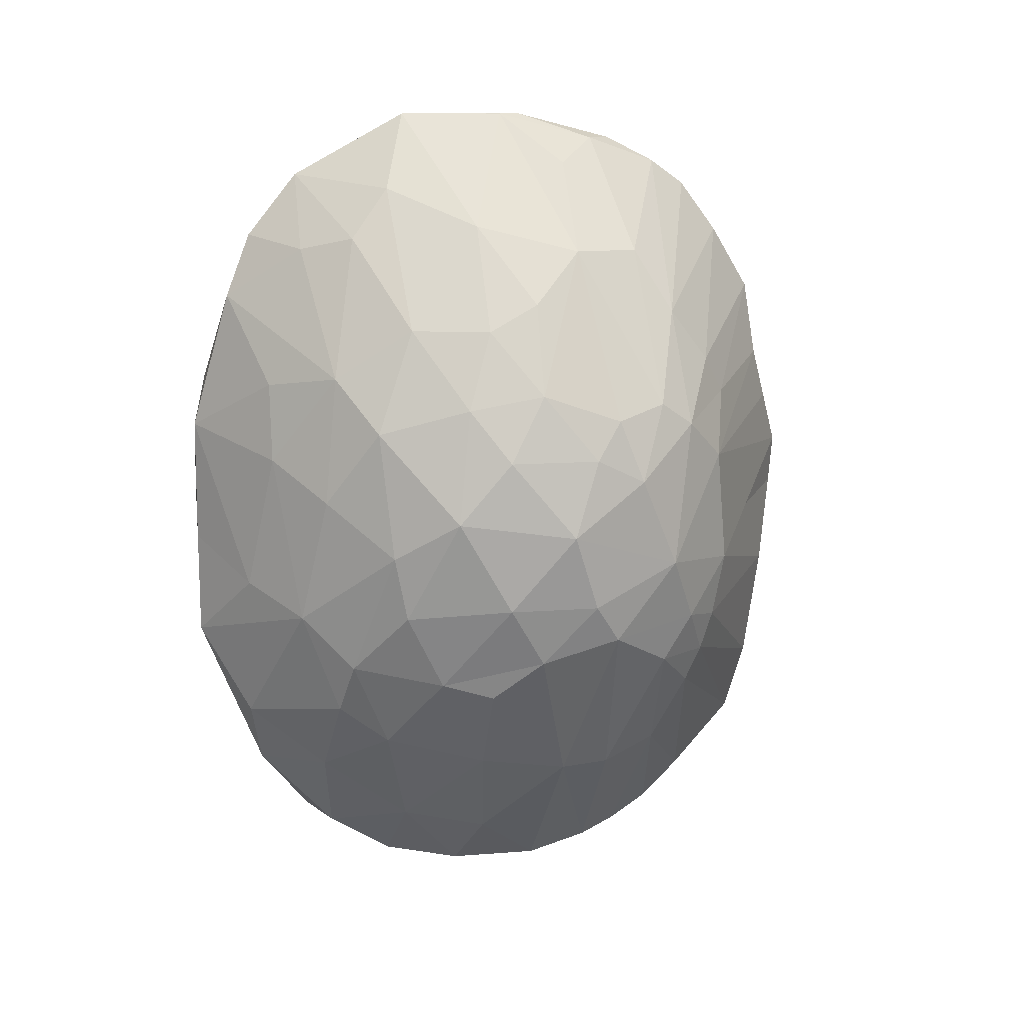
<metadata>
{"format":"obj","ext":"obj","renderer":"f3d","projection":"perspective","resolution":1024,"background":"white","views":[{"elev":11.6,"azim":-100.9,"up":"+Y"}]}
</metadata>
<code>
v -0.079 -0.025 0.209
v -0.078 -0 0.25
v -0.079 -0 0.201
v -0.078 -0.019 0.246
v -0.078 -0 0.25
v -0.079 -0.025 0.209
v -0.095 0.018 0.227
v -0.092 0.022 0.231
v -0.098 0.011 0.227
v -0.079 -0.004 0.201
v -0.08 -0.003 0.2
v -0.08 -0.016 0.202
v -0.079 -0.004 0.201
v -0.079 -0.025 0.209
v -0.079 -0 0.201
v -0.097 0.01 0.237
v -0.099 0.009 0.233
v -0.092 0.022 0.231
v -0.097 0.01 0.237
v -0.092 0.022 0.231
v -0.091 0.022 0.236
v -0.084 0.033 0.226
v -0.082 0.033 0.218
v -0.082 0.033 0.228
v -0.079 0.026 0.21
v -0.078 0.024 0.243
v -0.079 0.027 0.211
v -0.079 0.024 0.208
v -0.079 0.026 0.21
v -0.079 0.027 0.211
v -0.081 0.028 0.209
v -0.079 0.024 0.208
v -0.079 0.027 0.211
v -0.078 0.019 0.246
v -0.079 -0 0.201
v -0.078 -0 0.25
v -0.078 0.019 0.246
v -0.079 0.026 0.21
v -0.079 -0 0.201
v -0.078 -0.022 0.244
v -0.079 -0.027 0.211
v -0.078 -0.024 0.243
v -0.079 -0.022 0.246
v -0.078 -0.015 0.248
v -0.078 -0.019 0.246
v -0.08 0.008 0.251
v -0.079 0.013 0.25
v -0.08 0.004 0.252
v -0.08 -0.007 0.251
v -0.092 -0.004 0.244
v -0.085 -0.001 0.248
v -0.08 0.008 0.251
v -0.08 0.004 0.252
v -0.093 0.005 0.243
v -0.092 -0.012 0.242
v -0.08 -0.021 0.248
v -0.091 -0.015 0.241
v -0.101 -0 0.229
v -0.1 -0.006 0.231
v -0.1 -0.006 0.224
v -0.098 -0.011 0.227
v -0.1 -0.006 0.231
v -0.099 -0.009 0.233
v -0.092 -0.022 0.23
v -0.098 -0.011 0.227
v -0.099 -0.009 0.233
v -0.091 -0.015 0.241
v -0.081 -0.026 0.243
v -0.091 -0.02 0.238
v -0.091 -0.02 0.238
v -0.081 -0.026 0.243
v -0.081 -0.029 0.24
v -0.096 -0.008 0.24
v -0.092 -0.004 0.244
v -0.092 -0.009 0.243
v -0.098 0.011 0.227
v -0.099 0.009 0.233
v -0.1 0.006 0.231
v -0.099 0.009 0.233
v -0.098 0.011 0.227
v -0.092 0.022 0.231
v -0.079 -0 0.201
v -0.079 0.001 0.2
v -0.079 -0.004 0.201
v -0.097 0.01 0.237
v -0.091 0.022 0.236
v -0.092 0.017 0.239
v -0.1 -0.006 0.231
v -0.098 -0.003 0.238
v -0.099 -0.009 0.233
v -0.083 0.031 0.234
v -0.082 0.033 0.228
v -0.081 0.031 0.236
v -0.082 0.033 0.218
v -0.079 0.029 0.214
v -0.08 0.031 0.228
v -0.078 0.024 0.243
v -0.079 0.026 0.241
v -0.079 0.027 0.211
v -0.079 0.023 0.246
v -0.079 0.026 0.241
v -0.078 0.024 0.243
v -0.084 0.033 0.226
v -0.082 0.033 0.228
v -0.083 0.031 0.234
v -0.083 0.031 0.234
v -0.086 0.029 0.231
v -0.084 0.033 0.226
v -0.09 0.024 0.223
v -0.084 0.033 0.226
v -0.092 0.022 0.231
v -0.08 0.02 0.204
v -0.08 0.011 0.201
v -0.079 0.004 0.201
v -0.101 -0 0.229
v -0.1 -0.006 0.224
v -0.099 0.001 0.22
v -0.081 0.028 0.209
v -0.081 0.023 0.205
v -0.08 0.02 0.204
v -0.079 -0.029 0.213
v -0.08 -0.03 0.236
v -0.079 -0.028 0.239
v -0.079 -0.022 0.246
v -0.079 -0.028 0.241
v -0.081 -0.026 0.243
v -0.091 -0.022 0.234
v -0.092 -0.022 0.23
v -0.099 -0.009 0.233
v -0.079 0.026 0.21
v -0.078 0.019 0.246
v -0.078 0.024 0.243
v -0.078 0.013 0.249
v -0.078 0.019 0.246
v -0.078 -0 0.25
v -0.078 -0.019 0.246
v -0.079 -0.025 0.209
v -0.078 -0.022 0.244
v -0.078 -0.015 0.248
v -0.078 -0 0.25
v -0.078 -0.019 0.246
v -0.078 -0 0.25
v -0.078 -0.015 0.248
v -0.079 -0 0.252
v -0.093 0.005 0.243
v -0.08 0.012 0.25
v -0.08 0.008 0.251
v -0.08 -0.021 0.248
v -0.079 -0.022 0.246
v -0.081 -0.026 0.243
v -0.092 -0.012 0.242
v -0.091 -0.015 0.241
v -0.095 -0.012 0.238
v -0.095 -0.012 0.238
v -0.096 -0.008 0.24
v -0.092 -0.012 0.242
v -0.079 -0.016 0.25
v -0.08 -0.021 0.248
v -0.092 -0.012 0.242
v -0.098 -0.011 0.227
v -0.1 -0.006 0.224
v -0.1 -0.006 0.231
v -0.098 -0.003 0.238
v -0.101 -0 0.229
v -0.099 0.004 0.235
v -0.095 0.008 0.24
v -0.09 0.01 0.244
v -0.093 0.005 0.243
v -0.099 0.004 0.235
v -0.095 0.008 0.24
v -0.098 -0.003 0.238
v -0.096 -0.008 0.24
v -0.098 -0.003 0.238
v -0.092 -0.004 0.244
v -0.093 -0.012 0.212
v -0.096 -0.013 0.219
v -0.091 -0.019 0.215
v -0.093 -0.012 0.212
v -0.091 -0.019 0.215
v -0.091 -0.016 0.211
v -0.097 -0.007 0.216
v -0.096 -0.013 0.219
v -0.093 -0.012 0.212
v -0.083 -0.018 0.204
v -0.087 -0.022 0.21
v -0.081 -0.023 0.205
v -0.086 -0.006 0.204
v -0.091 -0.008 0.208
v -0.081 -0.011 0.2
v -0.095 0.018 0.227
v -0.098 0.011 0.227
v -0.096 0.016 0.223
v -0.1 0.006 0.231
v -0.099 0.009 0.233
v -0.099 0.004 0.235
v -0.08 -0.016 0.202
v -0.08 -0.003 0.2
v -0.081 -0.011 0.2
v -0.081 0.007 0.2
v -0.08 -0.003 0.2
v -0.079 0.001 0.2
v -0.095 0.008 0.24
v -0.097 0.01 0.237
v -0.092 0.017 0.239
v -0.092 0.017 0.239
v -0.092 0.013 0.242
v -0.095 0.008 0.24
v -0.08 0.023 0.246
v -0.092 0.013 0.242
v -0.092 0.017 0.239
v -0.092 0.017 0.239
v -0.091 0.022 0.236
v -0.081 0.029 0.24
v -0.08 0.027 0.243
v -0.092 0.017 0.239
v -0.081 0.029 0.24
v -0.098 -0.003 0.238
v -0.1 -0.006 0.231
v -0.101 -0 0.229
v -0.081 0.028 0.209
v -0.082 0.033 0.218
v -0.087 0.027 0.216
v -0.082 0.033 0.218
v -0.09 0.024 0.223
v -0.087 0.027 0.216
v -0.093 0.002 0.21
v -0.091 -0.008 0.208
v -0.089 0.005 0.206
v -0.099 0.001 0.22
v -0.1 0.006 0.224
v -0.101 -0 0.229
v -0.079 -0.029 0.213
v -0.08 -0.03 0.216
v -0.08 -0.03 0.236
v -0.079 -0.028 0.241
v -0.081 -0.029 0.24
v -0.081 -0.026 0.243
v -0.096 -0.013 0.219
v -0.097 -0.007 0.216
v -0.1 -0.006 0.224
v -0.092 -0.022 0.23
v -0.082 -0.032 0.234
v -0.083 -0.033 0.229
v -0.091 -0.022 0.234
v -0.082 -0.032 0.234
v -0.092 -0.022 0.23
v -0.078 0.019 0.246
v -0.078 0.013 0.249
v -0.079 0.023 0.246
v -0.079 0.013 0.25
v -0.08 0.012 0.25
v -0.08 0.018 0.249
v -0.079 -0.022 0.246
v -0.078 -0.019 0.246
v -0.078 -0.022 0.244
v -0.079 -0.022 0.246
v -0.078 -0.022 0.244
v -0.078 -0.024 0.243
v -0.078 -0 0.25
v -0.079 -0 0.252
v -0.078 0.013 0.249
v -0.079 -0 0.252
v -0.08 0.004 0.252
v -0.079 0.013 0.25
v -0.079 -0 0.252
v -0.085 -0.001 0.248
v -0.08 0.004 0.252
v -0.08 -0.007 0.251
v -0.079 -0 0.252
v -0.079 -0.016 0.25
v -0.079 -0 0.252
v -0.078 -0.015 0.248
v -0.079 -0.016 0.25
v -0.091 -0.015 0.241
v -0.08 -0.021 0.248
v -0.081 -0.026 0.243
v -0.091 -0.02 0.238
v -0.095 -0.012 0.238
v -0.091 -0.015 0.241
v -0.091 -0.02 0.238
v -0.091 -0.022 0.234
v -0.095 -0.012 0.238
v -0.079 -0.016 0.25
v -0.092 -0.012 0.242
v -0.092 -0.009 0.243
v -0.1 -0.006 0.224
v -0.098 -0.011 0.227
v -0.096 -0.013 0.219
v -0.099 0.001 0.22
v -0.1 -0.006 0.224
v -0.097 -0.007 0.216
v -0.098 -0.011 0.227
v -0.092 -0.022 0.23
v -0.097 -0.014 0.223
v -0.092 -0.022 0.23
v -0.092 -0.021 0.223
v -0.097 -0.014 0.223
v -0.093 0.005 0.243
v -0.09 0.01 0.244
v -0.08 0.012 0.25
v -0.08 0.018 0.249
v -0.09 0.01 0.244
v -0.092 0.013 0.242
v -0.08 0.012 0.25
v -0.09 0.01 0.244
v -0.08 0.018 0.249
v -0.079 0.013 0.25
v -0.08 0.008 0.251
v -0.08 0.012 0.25
v -0.09 0.01 0.244
v -0.095 0.008 0.24
v -0.092 0.013 0.242
v -0.081 -0.031 0.237
v -0.091 -0.02 0.238
v -0.081 -0.029 0.24
v -0.095 0.008 0.24
v -0.093 0.005 0.243
v -0.098 -0.003 0.238
v -0.092 -0.009 0.243
v -0.092 -0.012 0.242
v -0.096 -0.008 0.24
v -0.091 -0.016 0.211
v -0.091 -0.008 0.208
v -0.093 -0.012 0.212
v -0.097 -0.002 0.215
v -0.097 -0.007 0.216
v -0.093 -0.012 0.212
v -0.091 -0.008 0.208
v -0.097 -0.002 0.215
v -0.093 -0.012 0.212
v -0.083 -0.018 0.204
v -0.091 -0.008 0.208
v -0.091 -0.016 0.211
v -0.099 0.001 0.22
v -0.097 -0.007 0.216
v -0.097 -0.002 0.215
v -0.079 0.001 0.2
v -0.08 -0.003 0.2
v -0.079 -0.004 0.201
v -0.079 -0.022 0.206
v -0.079 -0.004 0.201
v -0.08 -0.016 0.202
v -0.081 0.007 0.2
v -0.079 0.001 0.2
v -0.08 0.011 0.201
v -0.08 0.011 0.201
v -0.079 0.001 0.2
v -0.079 0.004 0.201
v -0.079 -0.027 0.211
v -0.078 -0.022 0.244
v -0.079 -0.025 0.209
v -0.081 0.029 0.24
v -0.083 0.031 0.234
v -0.081 0.031 0.236
v -0.092 0.022 0.231
v -0.084 0.033 0.226
v -0.086 0.029 0.231
v -0.097 0.01 0.237
v -0.099 0.004 0.235
v -0.099 0.009 0.233
v -0.095 0.008 0.24
v -0.099 0.004 0.235
v -0.097 0.01 0.237
v -0.079 0.028 0.239
v -0.079 0.029 0.214
v -0.079 0.027 0.211
v -0.082 0.033 0.218
v -0.08 0.031 0.228
v -0.082 0.033 0.228
v -0.09 0.024 0.223
v -0.092 0.022 0.231
v -0.095 0.018 0.227
v -0.079 0.026 0.21
v -0.079 0.024 0.208
v -0.079 -0 0.201
v -0.08 0.02 0.204
v -0.079 0.024 0.208
v -0.081 0.028 0.209
v -0.079 0.004 0.201
v -0.079 0.024 0.208
v -0.08 0.02 0.204
v -0.093 0.002 0.21
v -0.097 -0.002 0.215
v -0.091 -0.008 0.208
v -0.101 -0 0.229
v -0.1 0.006 0.224
v -0.1 0.006 0.231
v -0.099 0.001 0.22
v -0.097 -0.002 0.215
v -0.096 0.008 0.214
v -0.08 -0.031 0.218
v -0.082 -0.032 0.216
v -0.082 -0.033 0.224
v -0.08 -0.031 0.218
v -0.079 -0.029 0.213
v -0.082 -0.032 0.216
v -0.079 -0.029 0.213
v -0.08 -0.031 0.218
v -0.08 -0.03 0.216
v -0.079 -0.029 0.213
v -0.079 -0.027 0.211
v -0.08 -0.028 0.209
v -0.082 -0.032 0.216
v -0.079 -0.029 0.213
v -0.08 -0.028 0.209
v -0.078 -0.024 0.243
v -0.079 -0.027 0.211
v -0.079 -0.026 0.241
v -0.079 -0.029 0.213
v -0.079 -0.026 0.241
v -0.079 -0.027 0.211
v -0.079 -0.026 0.241
v -0.079 -0.029 0.213
v -0.079 -0.028 0.239
v -0.079 -0.028 0.241
v -0.079 -0.026 0.241
v -0.079 -0.028 0.239
v -0.08 -0.03 0.236
v -0.079 -0.028 0.241
v -0.079 -0.028 0.239
v -0.083 -0.033 0.229
v -0.082 -0.032 0.234
v -0.082 -0.033 0.224
v -0.083 -0.033 0.229
v -0.082 -0.033 0.224
v -0.083 -0.033 0.222
v -0.092 -0.021 0.223
v -0.092 -0.022 0.23
v -0.086 -0.029 0.224
v -0.092 -0.021 0.223
v -0.096 -0.013 0.219
v -0.097 -0.014 0.223
v -0.087 -0.022 0.21
v -0.087 -0.027 0.217
v -0.082 -0.029 0.211
v -0.078 0.024 0.243
v -0.078 0.019 0.246
v -0.079 0.023 0.246
v -0.079 0.013 0.25
v -0.079 0.023 0.246
v -0.078 0.013 0.249
v -0.079 0.023 0.246
v -0.08 0.018 0.249
v -0.08 0.023 0.246
v -0.079 0.013 0.25
v -0.08 0.018 0.249
v -0.079 0.023 0.246
v -0.079 -0.028 0.241
v -0.079 -0.022 0.246
v -0.078 -0.024 0.243
v -0.078 -0.024 0.243
v -0.079 -0.026 0.241
v -0.079 -0.028 0.241
v -0.091 -0.02 0.238
v -0.081 -0.031 0.237
v -0.082 -0.032 0.234
v -0.082 -0.032 0.234
v -0.091 -0.022 0.234
v -0.091 -0.02 0.238
v -0.093 0.005 0.243
v -0.092 -0.004 0.244
v -0.098 -0.003 0.238
v -0.087 -0.022 0.21
v -0.083 -0.018 0.204
v -0.091 -0.016 0.211
v -0.089 0.005 0.206
v -0.086 -0.006 0.204
v -0.081 0.007 0.2
v -0.079 -0.022 0.206
v -0.081 -0.023 0.205
v -0.08 -0.028 0.209
v -0.083 0.031 0.234
v -0.081 0.029 0.24
v -0.091 0.022 0.236
v -0.092 0.022 0.231
v -0.086 0.029 0.231
v -0.091 0.022 0.236
v -0.092 0.017 0.239
v -0.08 0.027 0.243
v -0.08 0.023 0.246
v -0.079 0.029 0.237
v -0.08 0.031 0.228
v -0.079 0.029 0.214
v -0.081 0.031 0.236
v -0.08 0.031 0.228
v -0.079 0.029 0.237
v -0.079 0.026 0.241
v -0.079 0.028 0.239
v -0.079 0.027 0.211
v -0.079 0.028 0.239
v -0.079 0.026 0.241
v -0.08 0.027 0.243
v -0.08 0.027 0.243
v -0.079 0.026 0.241
v -0.079 0.023 0.246
v -0.079 0.028 0.239
v -0.081 0.031 0.236
v -0.079 0.029 0.237
v -0.079 0.029 0.237
v -0.079 0.029 0.214
v -0.079 0.028 0.239
v -0.08 0.027 0.243
v -0.081 0.031 0.236
v -0.079 0.028 0.239
v -0.081 0.031 0.236
v -0.082 0.033 0.228
v -0.08 0.031 0.228
v -0.086 0.029 0.231
v -0.083 0.031 0.234
v -0.091 0.022 0.236
v -0.09 0.024 0.223
v -0.095 0.018 0.227
v -0.096 0.016 0.223
v -0.088 0.023 0.213
v -0.081 0.028 0.209
v -0.087 0.027 0.216
v -0.079 0.004 0.201
v -0.079 0.001 0.2
v -0.079 -0 0.201
v -0.079 0.024 0.208
v -0.079 0.004 0.201
v -0.079 -0 0.201
v -0.082 0.018 0.203
v -0.087 0.011 0.206
v -0.081 0.007 0.2
v -0.089 0.005 0.206
v -0.081 0.007 0.2
v -0.087 0.011 0.206
v -0.101 -0 0.229
v -0.1 0.006 0.231
v -0.099 0.004 0.235
v -0.098 0.011 0.227
v -0.1 0.006 0.231
v -0.1 0.006 0.224
v -0.081 -0.031 0.237
v -0.081 -0.029 0.24
v -0.079 -0.028 0.241
v -0.086 -0.029 0.224
v -0.083 -0.033 0.229
v -0.083 -0.033 0.222
v -0.086 -0.029 0.224
v -0.083 -0.033 0.222
v -0.087 -0.027 0.217
v -0.079 -0.022 0.246
v -0.08 -0.021 0.248
v -0.078 -0.015 0.248
v -0.079 -0 0.252
v -0.079 0.013 0.25
v -0.078 0.013 0.249
v -0.085 -0.001 0.248
v -0.079 -0 0.252
v -0.08 -0.007 0.251
v -0.08 -0.007 0.251
v -0.079 -0.016 0.25
v -0.092 -0.009 0.243
v -0.087 -0.022 0.21
v -0.082 -0.029 0.211
v -0.081 -0.023 0.205
v -0.08 -0.016 0.202
v -0.081 -0.023 0.205
v -0.079 -0.022 0.206
v -0.086 -0.006 0.204
v -0.081 -0.011 0.2
v -0.08 -0.003 0.2
v -0.08 -0.003 0.2
v -0.081 0.007 0.2
v -0.086 -0.006 0.204
v -0.083 -0.018 0.204
v -0.081 -0.011 0.2
v -0.091 -0.008 0.208
v -0.08 -0.016 0.202
v -0.081 -0.011 0.2
v -0.083 -0.018 0.204
v -0.089 0.005 0.206
v -0.091 -0.008 0.208
v -0.086 -0.006 0.204
v -0.08 -0.028 0.209
v -0.079 -0.027 0.211
v -0.079 -0.025 0.209
v -0.082 -0.032 0.216
v -0.087 -0.027 0.217
v -0.083 -0.033 0.222
v -0.083 -0.033 0.222
v -0.082 -0.033 0.224
v -0.082 -0.032 0.216
v -0.082 -0.029 0.211
v -0.082 -0.032 0.216
v -0.08 -0.028 0.209
v -0.08 0.027 0.243
v -0.079 0.023 0.246
v -0.08 0.023 0.246
v -0.081 0.031 0.236
v -0.08 0.027 0.243
v -0.081 0.029 0.24
v -0.096 -0.008 0.24
v -0.095 -0.012 0.238
v -0.099 -0.009 0.233
v -0.099 -0.009 0.233
v -0.098 -0.003 0.238
v -0.096 -0.008 0.24
v -0.099 -0.009 0.233
v -0.095 -0.012 0.238
v -0.091 -0.022 0.234
v -0.081 0.028 0.209
v -0.079 0.029 0.214
v -0.082 0.033 0.218
v -0.096 0.008 0.214
v -0.094 0.016 0.217
v -0.098 0.01 0.221
v -0.098 0.01 0.221
v -0.099 0.001 0.22
v -0.096 0.008 0.214
v -0.099 0.001 0.22
v -0.098 0.01 0.221
v -0.1 0.006 0.224
v -0.098 0.01 0.221
v -0.098 0.011 0.227
v -0.1 0.006 0.224
v -0.08 -0.031 0.218
v -0.082 -0.033 0.224
v -0.08 -0.03 0.236
v -0.082 -0.033 0.224
v -0.082 -0.032 0.234
v -0.08 -0.03 0.236
v -0.08 -0.03 0.236
v -0.08 -0.03 0.216
v -0.08 -0.031 0.218
v -0.082 -0.032 0.234
v -0.081 -0.031 0.237
v -0.079 -0.028 0.241
v -0.079 -0.028 0.241
v -0.08 -0.03 0.236
v -0.082 -0.032 0.234
v -0.086 -0.029 0.224
v -0.092 -0.022 0.23
v -0.083 -0.033 0.229
v -0.091 -0.019 0.215
v -0.096 -0.013 0.219
v -0.092 -0.021 0.223
v -0.098 -0.011 0.227
v -0.097 -0.014 0.223
v -0.096 -0.013 0.219
v -0.092 0.013 0.242
v -0.08 0.023 0.246
v -0.08 0.018 0.249
v -0.08 -0.021 0.248
v -0.079 -0.016 0.25
v -0.078 -0.015 0.248
v -0.079 -0.022 0.206
v -0.079 -0.025 0.209
v -0.079 -0.004 0.201
v -0.079 -0.022 0.206
v -0.08 -0.028 0.209
v -0.079 -0.025 0.209
v -0.084 0.033 0.226
v -0.09 0.024 0.223
v -0.082 0.033 0.218
v -0.079 0.029 0.214
v -0.081 0.028 0.209
v -0.079 0.027 0.211
v -0.085 0.022 0.209
v -0.081 0.023 0.205
v -0.081 0.028 0.209
v -0.094 0.016 0.217
v -0.092 0.012 0.211
v -0.088 0.023 0.213
v -0.098 0.01 0.221
v -0.094 0.016 0.217
v -0.096 0.016 0.223
v -0.098 0.01 0.221
v -0.096 0.016 0.223
v -0.098 0.011 0.227
v -0.082 0.018 0.203
v -0.08 0.011 0.201
v -0.08 0.02 0.204
v -0.081 0.007 0.2
v -0.08 0.011 0.201
v -0.082 0.018 0.203
v -0.091 -0.019 0.215
v -0.092 -0.021 0.223
v -0.087 -0.027 0.217
v -0.087 -0.027 0.217
v -0.087 -0.022 0.21
v -0.091 -0.019 0.215
v -0.082 -0.029 0.211
v -0.087 -0.027 0.217
v -0.082 -0.032 0.216
v -0.092 -0.009 0.243
v -0.092 -0.004 0.244
v -0.08 -0.007 0.251
v -0.081 -0.023 0.205
v -0.082 -0.029 0.211
v -0.08 -0.028 0.209
v -0.081 -0.023 0.205
v -0.08 -0.016 0.202
v -0.083 -0.018 0.204
v -0.093 0.002 0.21
v -0.096 0.008 0.214
v -0.097 -0.002 0.215
v -0.085 -0.001 0.248
v -0.093 0.005 0.243
v -0.08 0.004 0.252
v -0.087 -0.022 0.21
v -0.091 -0.016 0.211
v -0.091 -0.019 0.215
v -0.081 0.028 0.209
v -0.088 0.023 0.213
v -0.085 0.022 0.209
v -0.088 0.023 0.213
v -0.087 0.027 0.216
v -0.094 0.016 0.217
v -0.088 0.023 0.213
v -0.092 0.012 0.211
v -0.085 0.022 0.209
v -0.094 0.016 0.217
v -0.096 0.008 0.214
v -0.092 0.012 0.211
v -0.082 0.018 0.203
v -0.081 0.023 0.205
v -0.085 0.022 0.209
v -0.089 0.005 0.206
v -0.092 0.012 0.211
v -0.093 0.002 0.21
v -0.087 0.011 0.206
v -0.092 0.012 0.211
v -0.089 0.005 0.206
v -0.087 -0.027 0.217
v -0.092 -0.021 0.223
v -0.086 -0.029 0.224
v -0.093 0.005 0.243
v -0.085 -0.001 0.248
v -0.092 -0.004 0.244
v -0.094 0.016 0.217
v -0.087 0.027 0.216
v -0.09 0.024 0.223
v -0.082 0.018 0.203
v -0.092 0.012 0.211
v -0.087 0.011 0.206
v -0.082 0.018 0.203
v -0.085 0.022 0.209
v -0.092 0.012 0.211
v -0.096 0.016 0.223
v -0.094 0.016 0.217
v -0.09 0.024 0.223
v -0.082 0.018 0.203
v -0.08 0.02 0.204
v -0.081 0.023 0.205
v -0.093 0.002 0.21
v -0.092 0.012 0.211
v -0.096 0.008 0.214
f 1 3 2
f 4 6 5
f 7 9 8
f 10 12 11
f 13 15 14
f 16 18 17
f 19 21 20
f 22 24 23
f 25 27 26
f 28 30 29
f 31 33 32
f 34 36 35
f 37 39 38
f 40 42 41
f 43 45 44
f 46 48 47
f 49 51 50
f 52 54 53
f 55 57 56
f 58 60 59
f 61 63 62
f 64 66 65
f 67 69 68
f 70 72 71
f 73 75 74
f 76 78 77
f 79 81 80
f 82 84 83
f 85 87 86
f 88 90 89
f 91 93 92
f 94 96 95
f 97 99 98
f 100 102 101
f 103 105 104
f 106 108 107
f 109 111 110
f 112 114 113
f 115 117 116
f 118 120 119
f 121 123 122
f 124 126 125
f 127 129 128
f 130 132 131
f 133 135 134
f 136 138 137
f 139 141 140
f 142 144 143
f 145 147 146
f 148 150 149
f 151 153 152
f 154 156 155
f 157 159 158
f 160 162 161
f 163 165 164
f 166 168 167
f 169 171 170
f 172 174 173
f 175 177 176
f 178 180 179
f 181 183 182
f 184 186 185
f 187 189 188
f 190 192 191
f 193 195 194
f 196 198 197
f 199 201 200
f 202 204 203
f 205 207 206
f 208 210 209
f 211 213 212
f 214 216 215
f 217 219 218
f 220 222 221
f 223 225 224
f 226 228 227
f 229 231 230
f 232 234 233
f 235 237 236
f 238 240 239
f 241 243 242
f 244 246 245
f 247 249 248
f 250 252 251
f 253 255 254
f 256 258 257
f 259 261 260
f 262 264 263
f 265 267 266
f 268 270 269
f 271 273 272
f 274 276 275
f 277 279 278
f 280 282 281
f 283 285 284
f 286 288 287
f 289 291 290
f 292 294 293
f 295 297 296
f 298 300 299
f 301 303 302
f 304 306 305
f 307 309 308
f 310 312 311
f 313 315 314
f 316 318 317
f 319 321 320
f 322 324 323
f 325 327 326
f 328 330 329
f 331 333 332
f 334 336 335
f 337 339 338
f 340 342 341
f 343 345 344
f 346 348 347
f 349 351 350
f 352 354 353
f 355 357 356
f 358 360 359
f 361 363 362
f 364 366 365
f 367 369 368
f 370 372 371
f 373 375 374
f 376 378 377
f 379 381 380
f 382 384 383
f 385 387 386
f 388 390 389
f 391 393 392
f 394 396 395
f 397 399 398
f 400 402 401
f 403 405 404
f 406 408 407
f 409 411 410
f 412 414 413
f 415 417 416
f 418 420 419
f 421 423 422
f 424 426 425
f 427 429 428
f 430 432 431
f 433 435 434
f 436 438 437
f 439 441 440
f 442 444 443
f 445 447 446
f 448 450 449
f 451 453 452
f 454 456 455
f 457 459 458
f 460 462 461
f 463 465 464
f 466 468 467
f 469 471 470
f 472 474 473
f 475 477 476
f 478 480 479
f 481 483 482
f 484 486 485
f 487 489 488
f 490 492 491
f 493 495 494
f 496 498 497
f 499 501 500
f 502 504 503
f 505 507 506
f 508 510 509
f 511 513 512
f 514 516 515
f 517 519 518
f 520 522 521
f 523 525 524
f 526 528 527
f 529 531 530
f 532 534 533
f 535 537 536
f 538 540 539
f 541 543 542
f 544 546 545
f 547 549 548
f 550 552 551
f 553 555 554
f 556 558 557
f 559 561 560
f 562 564 563
f 565 567 566
f 568 570 569
f 571 573 572
f 574 576 575
f 577 579 578
f 580 582 581
f 583 585 584
f 586 588 587
f 589 591 590
f 592 594 593
f 595 597 596
f 598 600 599
f 601 603 602
f 604 606 605
f 607 609 608
f 610 612 611
f 613 615 614
f 616 618 617
f 619 621 620
f 622 624 623
f 625 627 626
f 628 630 629
f 631 633 632
f 634 636 635
f 637 639 638
f 640 642 641
f 643 645 644
f 646 648 647
f 649 651 650
f 652 654 653
f 655 657 656
f 658 660 659
f 661 663 662
f 664 666 665
f 667 669 668
f 670 672 671
f 673 675 674
f 676 678 677
f 679 681 680
f 682 684 683
f 685 687 686
f 688 690 689
f 691 693 692
f 694 696 695
f 697 699 698
f 700 702 701
f 703 705 704
f 706 708 707
f 709 711 710
f 712 714 713
f 715 717 716
f 718 720 719
f 721 723 722
f 724 726 725
f 727 729 728
f 730 732 731
f 733 735 734
f 736 738 737
f 739 741 740
f 742 744 743
f 745 747 746
f 748 750 749

</code>
